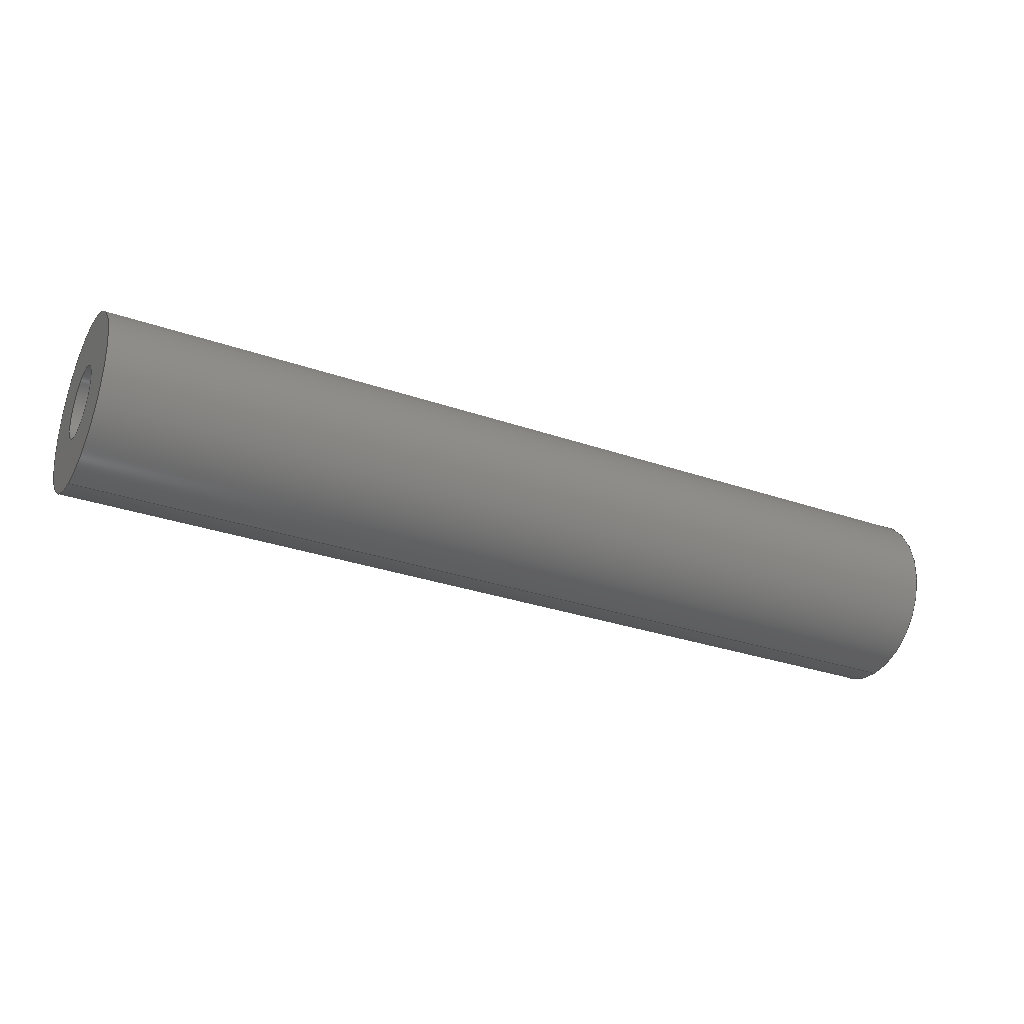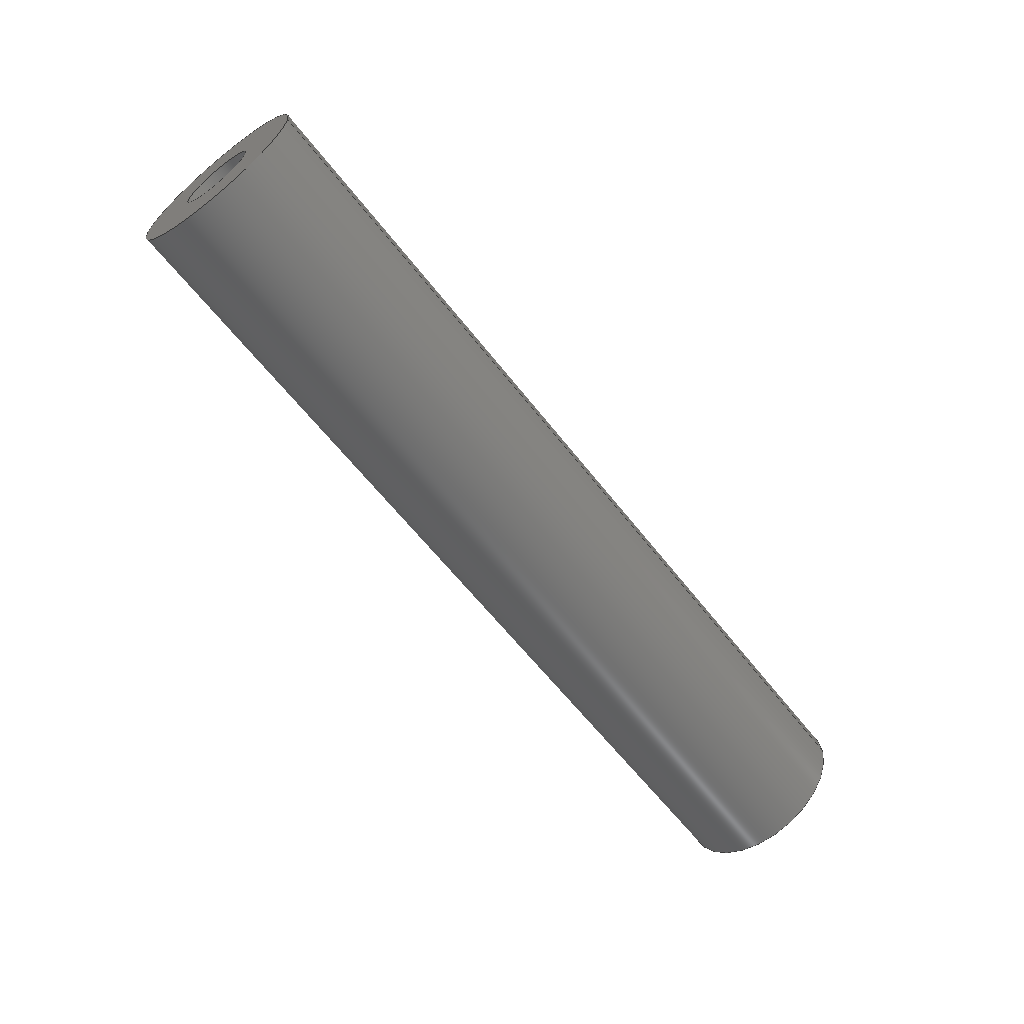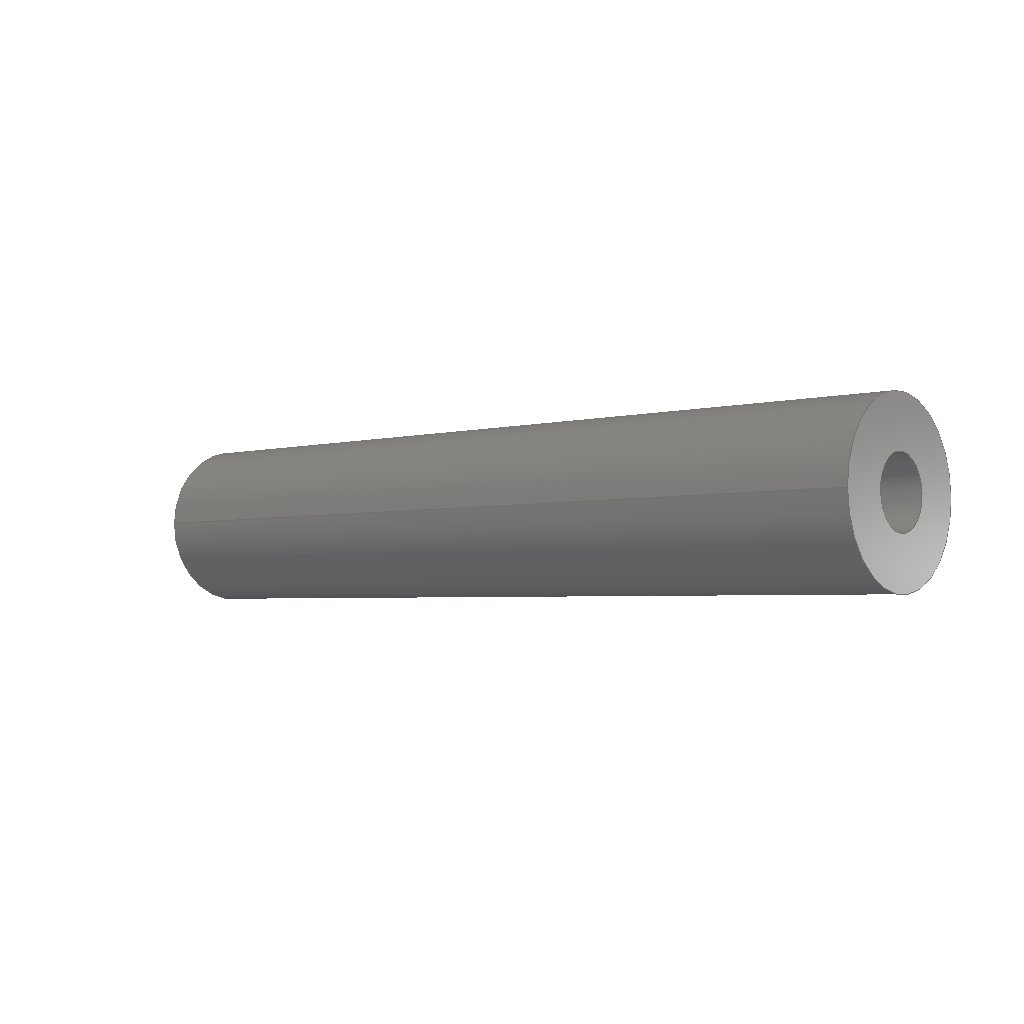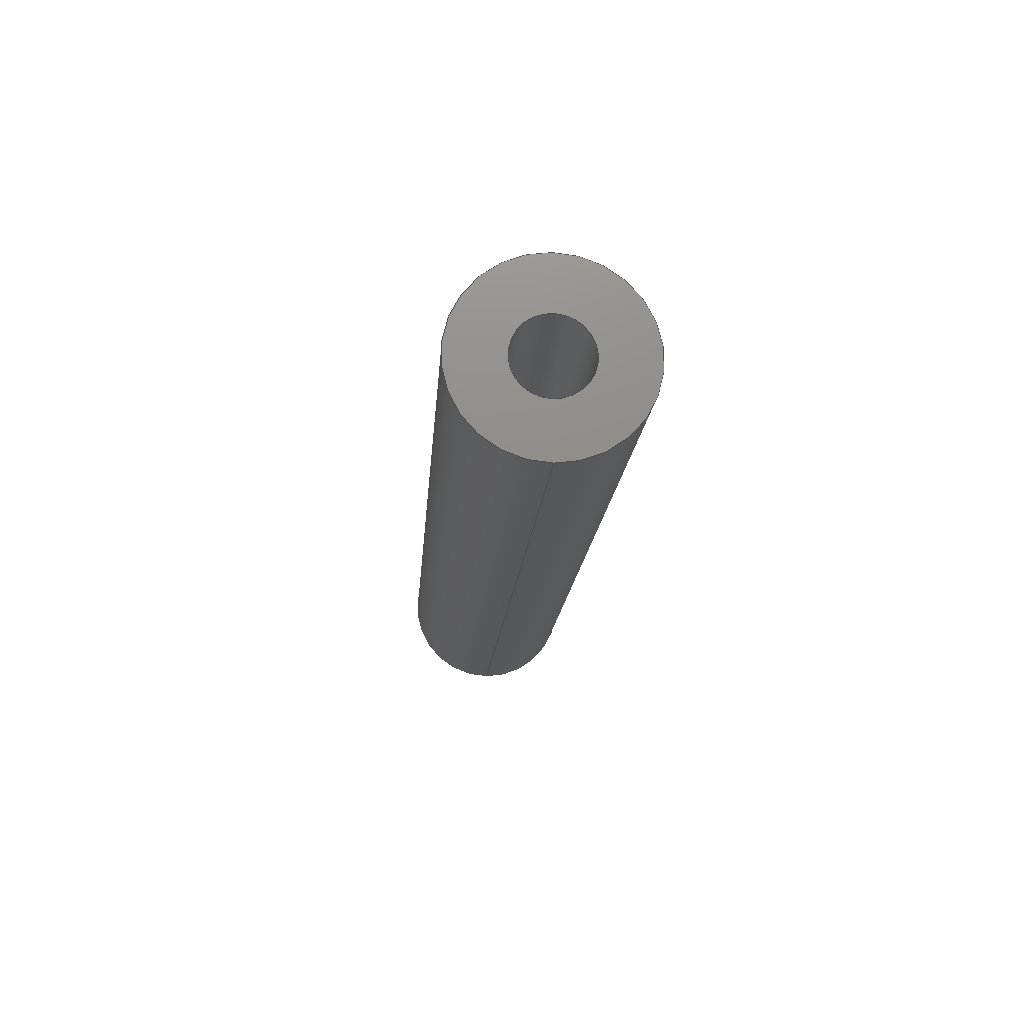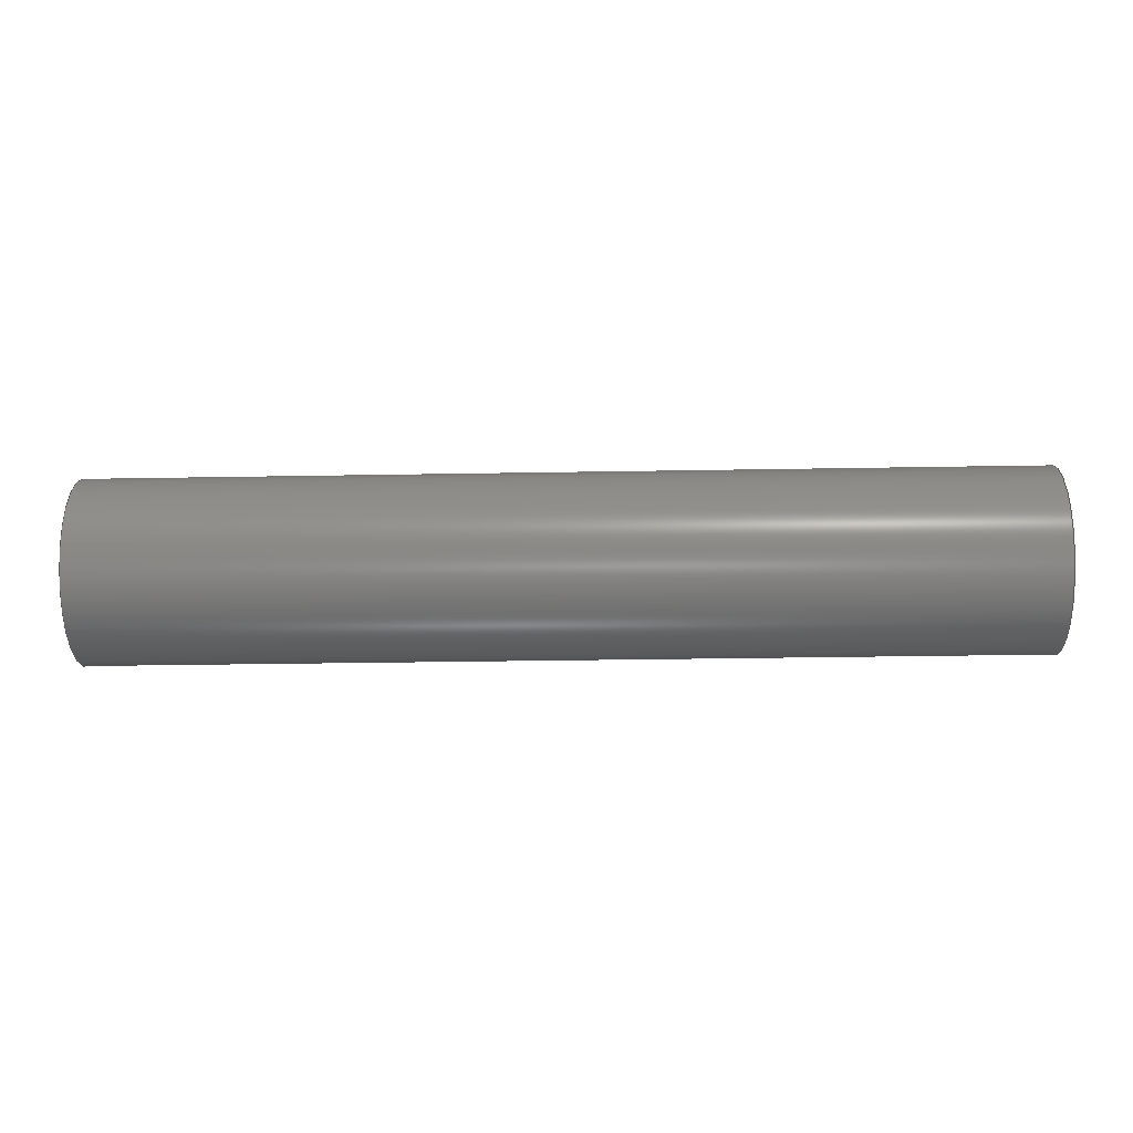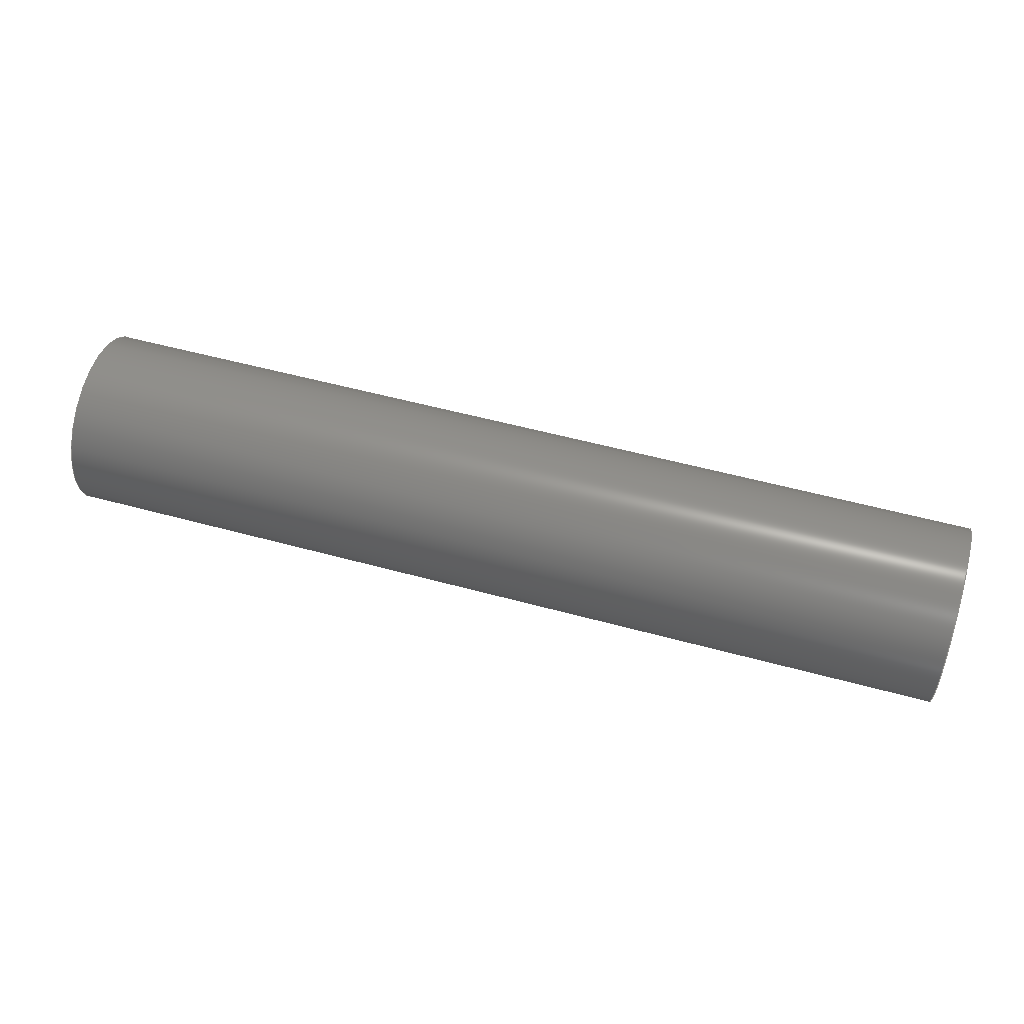
<metadata>
{"format":"step","ext":"step","renderer":"f3d","projection":"perspective","resolution":1024,"background":"white","views":[{"elev":-30.1,"azim":153.1,"up":"+Y"},{"elev":-61.7,"azim":-52.2,"up":"+Z"},{"elev":-3.2,"azim":42.0,"up":"+Z"},{"elev":-15.8,"azim":-94.1,"up":"+Y"},{"elev":-30.0,"azim":-178.5,"up":"+Z"},{"elev":53.3,"azim":-163.6,"up":"+Z"}]}
</metadata>
<code>
ISO-10303-21;
DATA;
#1=PROPERTY_DEFINITION_REPRESENTATION(#5,#3);
#2=PROPERTY_DEFINITION_REPRESENTATION(#6,#4);
#3=REPRESENTATION('',(#7),#154);
#4=REPRESENTATION('',(#8),#154);
#5=PROPERTY_DEFINITION('pmi validation property','',#159);
#6=PROPERTY_DEFINITION('pmi validation property','',#159);
#7=VALUE_REPRESENTATION_ITEM('number of annotations',COUNT_MEASURE(0));
#8=VALUE_REPRESENTATION_ITEM('number of views',COUNT_MEASURE(0));
#9=SHAPE_REPRESENTATION_RELATIONSHIP('','',#90,#10);
#10=ADVANCED_BREP_SHAPE_REPRESENTATION('',(#88),#154);
#11=PLANE('',#95);
#12=PLANE('',#102);
#13=PLANE('',#103);
#14=PLANE('',#104);
#15=ORIENTED_EDGE('',*,*,#27,.T.);
#16=ORIENTED_EDGE('',*,*,#28,.F.);
#17=ORIENTED_EDGE('',*,*,#27,.F.);
#18=ORIENTED_EDGE('',*,*,#29,.T.);
#19=ORIENTED_EDGE('',*,*,#29,.F.);
#20=ORIENTED_EDGE('',*,*,#30,.T.);
#21=ORIENTED_EDGE('',*,*,#31,.F.);
#22=ORIENTED_EDGE('',*,*,#32,.T.);
#23=ORIENTED_EDGE('',*,*,#31,.T.);
#24=ORIENTED_EDGE('',*,*,#30,.F.);
#25=ORIENTED_EDGE('',*,*,#32,.F.);
#26=ORIENTED_EDGE('',*,*,#28,.T.);
#27=EDGE_CURVE('',#33,#33,#39,.T.);
#28=EDGE_CURVE('',#34,#34,#40,.T.);
#29=EDGE_CURVE('',#35,#35,#41,.T.);
#30=EDGE_CURVE('',#36,#36,#42,.F.);
#31=EDGE_CURVE('',#37,#37,#43,.T.);
#32=EDGE_CURVE('',#38,#38,#44,.T.);
#33=VERTEX_POINT('',#136);
#34=VERTEX_POINT('',#138);
#35=VERTEX_POINT('',#141);
#36=VERTEX_POINT('',#144);
#37=VERTEX_POINT('',#147);
#38=VERTEX_POINT('',#149);
#39=CIRCLE('',#93,0.002019);
#40=CIRCLE('',#94,0.002019);
#41=CIRCLE('',#96,0.004961);
#42=CIRCLE('',#98,0.004961);
#43=CIRCLE('',#100,0.002019);
#44=CIRCLE('',#101,0.002019);
#45=EDGE_LOOP('',(#15));
#46=EDGE_LOOP('',(#16));
#47=EDGE_LOOP('',(#17));
#48=EDGE_LOOP('',(#18));
#49=EDGE_LOOP('',(#19));
#50=EDGE_LOOP('',(#20));
#51=EDGE_LOOP('',(#21));
#52=EDGE_LOOP('',(#22));
#53=EDGE_LOOP('',(#23));
#54=EDGE_LOOP('',(#24));
#55=EDGE_LOOP('',(#25));
#56=EDGE_LOOP('',(#26));
#57=FACE_BOUND('',#45,.T.);
#58=FACE_BOUND('',#46,.T.);
#59=FACE_BOUND('',#47,.T.);
#60=FACE_BOUND('',#48,.T.);
#61=FACE_BOUND('',#49,.T.);
#62=FACE_BOUND('',#50,.T.);
#63=FACE_BOUND('',#51,.T.);
#64=FACE_BOUND('',#52,.T.);
#65=FACE_BOUND('',#53,.T.);
#66=FACE_BOUND('',#54,.T.);
#67=FACE_BOUND('',#55,.T.);
#68=FACE_BOUND('',#56,.T.);
#69=CYLINDRICAL_SURFACE('',#92,0.002019);
#70=CYLINDRICAL_SURFACE('',#97,0.004961);
#71=CYLINDRICAL_SURFACE('',#99,0.002019);
#72=ADVANCED_FACE('',(#57,#58),#69,.F.);
#73=ADVANCED_FACE('',(#59,#60),#11,.T.);
#74=ADVANCED_FACE('',(#61,#62),#70,.T.);
#75=ADVANCED_FACE('',(#63,#64),#71,.F.);
#76=ADVANCED_FACE('',(#65,#66),#12,.T.);
#77=ADVANCED_FACE('',(#67),#13,.T.);
#78=ADVANCED_FACE('',(#68),#14,.T.);
#79=CLOSED_SHELL('',(#72,#73,#74,#75,#76,#77,#78));
#80=STYLED_ITEM('',(#81),#88);
#81=PRESENTATION_STYLE_ASSIGNMENT((#82));
#82=SURFACE_STYLE_USAGE(.BOTH.,#83);
#83=SURFACE_SIDE_STYLE('',(#84));
#84=SURFACE_STYLE_FILL_AREA(#85);
#85=FILL_AREA_STYLE('',(#86));
#86=FILL_AREA_STYLE_COLOUR('',#87);
#87=COLOUR_RGB('',0.09804,0.09804,0.09804);
#88=MANIFOLD_SOLID_BREP('Standoff',#79);
#89=SHAPE_DEFINITION_REPRESENTATION(#159,#90);
#90=SHAPE_REPRESENTATION('Standoff',(#91),#154);
#91=AXIS2_PLACEMENT_3D('',#133,#105,#106);
#92=AXIS2_PLACEMENT_3D('',#134,#107,#108);
#93=AXIS2_PLACEMENT_3D('',#135,#109,#110);
#94=AXIS2_PLACEMENT_3D('',#137,#111,#112);
#95=AXIS2_PLACEMENT_3D('',#139,#113,#114);
#96=AXIS2_PLACEMENT_3D('',#140,#115,#116);
#97=AXIS2_PLACEMENT_3D('',#142,#117,#118);
#98=AXIS2_PLACEMENT_3D('',#143,#119,#120);
#99=AXIS2_PLACEMENT_3D('',#145,#121,#122);
#100=AXIS2_PLACEMENT_3D('',#146,#123,#124);
#101=AXIS2_PLACEMENT_3D('',#148,#125,#126);
#102=AXIS2_PLACEMENT_3D('',#150,#127,#128);
#103=AXIS2_PLACEMENT_3D('',#151,#129,#130);
#104=AXIS2_PLACEMENT_3D('',#152,#131,#132);
#105=DIRECTION('',(0,0,1));
#106=DIRECTION('',(1,0,0));
#107=DIRECTION('',(1,1.84e-17,1.109e-17));
#108=DIRECTION('',(8.071e-18,0.1564,-0.9877));
#109=DIRECTION('',(1,1.84e-17,1.109e-17));
#110=DIRECTION('',(8.071e-18,0.1564,-0.9877));
#111=DIRECTION('',(1,1.84e-17,1.109e-17));
#112=DIRECTION('',(8.071e-18,0.1564,-0.9877));
#113=DIRECTION('',(1,1.84e-17,1.109e-17));
#114=DIRECTION('',(-1.991e-17,0.9877,0.1564));
#115=DIRECTION('',(1,1.84e-17,1.109e-17));
#116=DIRECTION('',(-1.84e-17,1,0));
#117=DIRECTION('',(-1,0,0));
#118=DIRECTION('',(0,0,-1));
#119=DIRECTION('',(-1,1.84e-17,1.109e-17));
#120=DIRECTION('',(-1.84e-17,-1,0));
#121=DIRECTION('',(-1,1.84e-17,1.109e-17));
#122=DIRECTION('',(-8.071e-18,0.1564,-0.9877));
#123=DIRECTION('',(1,-1.84e-17,-1.109e-17));
#124=DIRECTION('',(-8.071e-18,0.1564,-0.9877));
#125=DIRECTION('',(1,-1.84e-17,-1.109e-17));
#126=DIRECTION('',(-8.071e-18,0.1564,-0.9877));
#127=DIRECTION('',(-1,1.84e-17,1.109e-17));
#128=DIRECTION('',(1.991e-17,0.9877,0.1564));
#129=DIRECTION('',(-1,1.84e-17,1.109e-17));
#130=DIRECTION('',(1.991e-17,0.9877,0.1564));
#131=DIRECTION('',(1,1.84e-17,1.109e-17));
#132=DIRECTION('',(-1.991e-17,0.9877,0.1564));
#133=CARTESIAN_POINT('',(0,0,0));
#134=CARTESIAN_POINT('',(-0.3671,-0.5483,-0.1023));
#135=CARTESIAN_POINT('',(-0.3583,-0.5483,-0.1023));
#136=CARTESIAN_POINT('',(-0.3583,-0.548,-0.1043));
#137=CARTESIAN_POINT('',(-0.3734,-0.5483,-0.1023));
#138=CARTESIAN_POINT('',(-0.3734,-0.548,-0.1043));
#139=CARTESIAN_POINT('',(-0.3583,-0.3848,0.01307));
#140=CARTESIAN_POINT('',(-0.3583,-0.5483,-0.1023));
#141=CARTESIAN_POINT('',(-0.3583,-0.5434,-0.1023));
#142=CARTESIAN_POINT('',(-0.4345,-0.5483,-0.1023));
#143=CARTESIAN_POINT('',(-0.4091,-0.5483,-0.1023));
#144=CARTESIAN_POINT('',(-0.4091,-0.5533,-0.1023));
#145=CARTESIAN_POINT('',(-0.4004,-0.5483,-0.1023));
#146=CARTESIAN_POINT('',(-0.4091,-0.5483,-0.1023));
#147=CARTESIAN_POINT('',(-0.4091,-0.548,-0.1043));
#148=CARTESIAN_POINT('',(-0.3941,-0.5483,-0.1023));
#149=CARTESIAN_POINT('',(-0.3941,-0.548,-0.1043));
#150=CARTESIAN_POINT('',(-0.4091,-0.3848,0.01307));
#151=CARTESIAN_POINT('',(-0.3941,-0.5483,-0.1023));
#152=CARTESIAN_POINT('',(-0.3734,-0.5483,-0.1023));
#153=MECHANICAL_DESIGN_GEOMETRIC_PRESENTATION_REPRESENTATION('',(#80),#154);
#154=(
GEOMETRIC_REPRESENTATION_CONTEXT(3)
GLOBAL_UNCERTAINTY_ASSIGNED_CONTEXT((#155))
GLOBAL_UNIT_ASSIGNED_CONTEXT((#158,#157,#156))
REPRESENTATION_CONTEXT('Standoff','TOP_LEVEL_ASSEMBLY_PART')
);
#155=UNCERTAINTY_MEASURE_WITH_UNIT(LENGTH_MEASURE(5e-06),#158,
'DISTANCE_ACCURACY_VALUE','Maximum Tolerance applied to model');
#156=(
NAMED_UNIT(*)
SI_UNIT($,.STERADIAN.)
SOLID_ANGLE_UNIT()
);
#157=(
NAMED_UNIT(*)
PLANE_ANGLE_UNIT()
SI_UNIT($,.RADIAN.)
);
#158=(
LENGTH_UNIT()
NAMED_UNIT(*)
SI_UNIT($,.METRE.)
);
#159=PRODUCT_DEFINITION_SHAPE('','',#160);
#160=PRODUCT_DEFINITION('','',#162,#161);
#161=PRODUCT_DEFINITION_CONTEXT('',#168,'design');
#162=PRODUCT_DEFINITION_FORMATION_WITH_SPECIFIED_SOURCE('','',#164,
 .NOT_KNOWN.);
#163=PRODUCT_RELATED_PRODUCT_CATEGORY('','',(#164));
#164=PRODUCT('Standoff','Standoff','Standoff',(#166));
#165=PRODUCT_CATEGORY('','');
#166=PRODUCT_CONTEXT('',#168,'mechanical');
#167=APPLICATION_PROTOCOL_DEFINITION('international standard',
'automotive_design',2010,#168);
#168=APPLICATION_CONTEXT(
'core data for automotive mechanical design processes');
ENDSEC;
END-ISO-10303-21;

</code>
